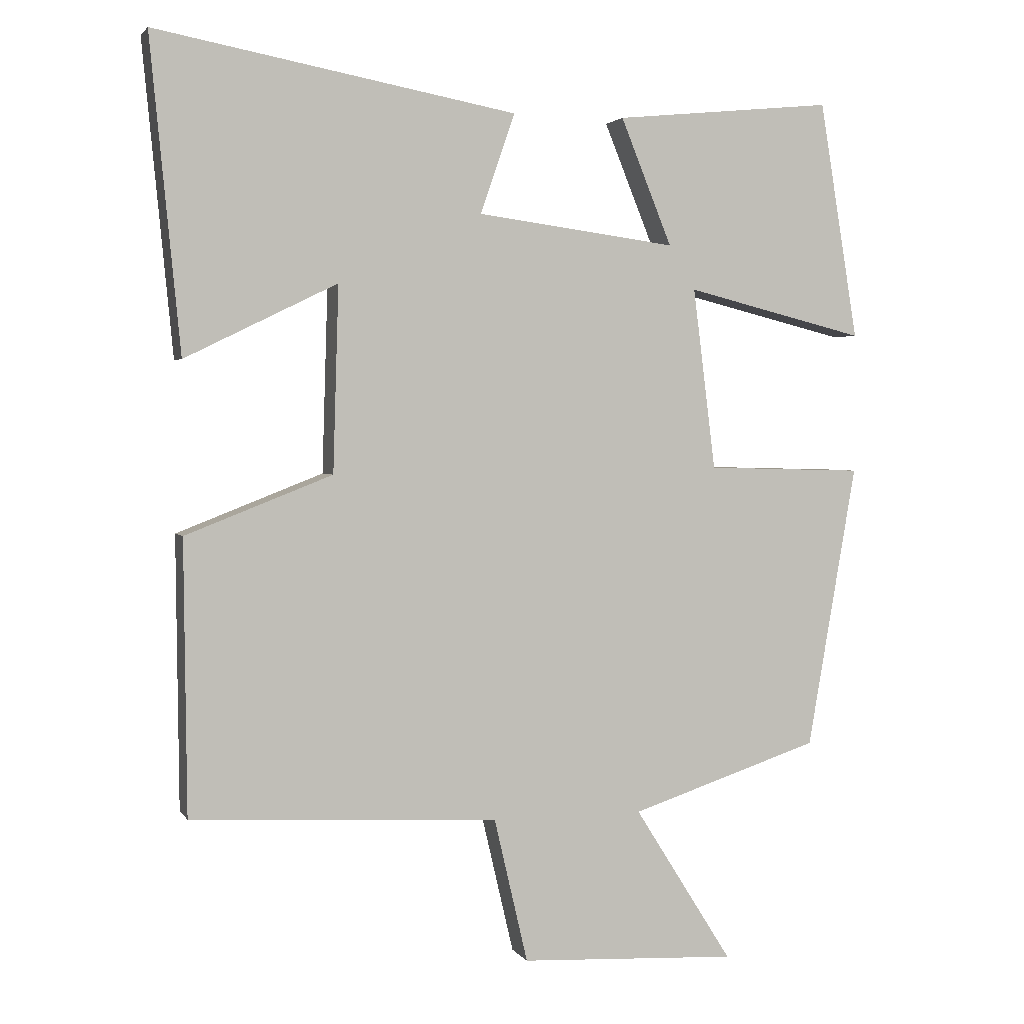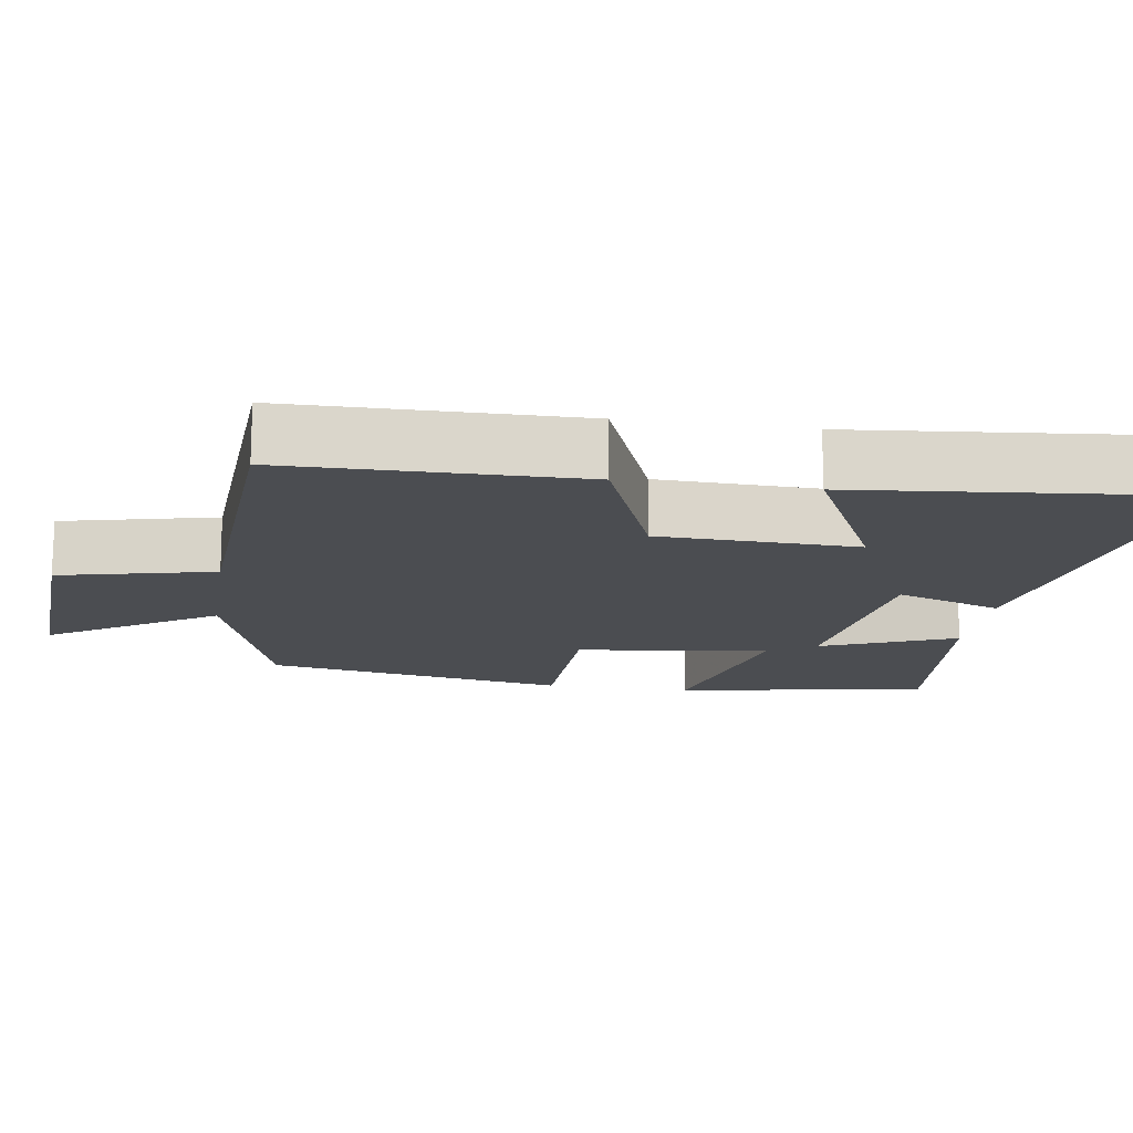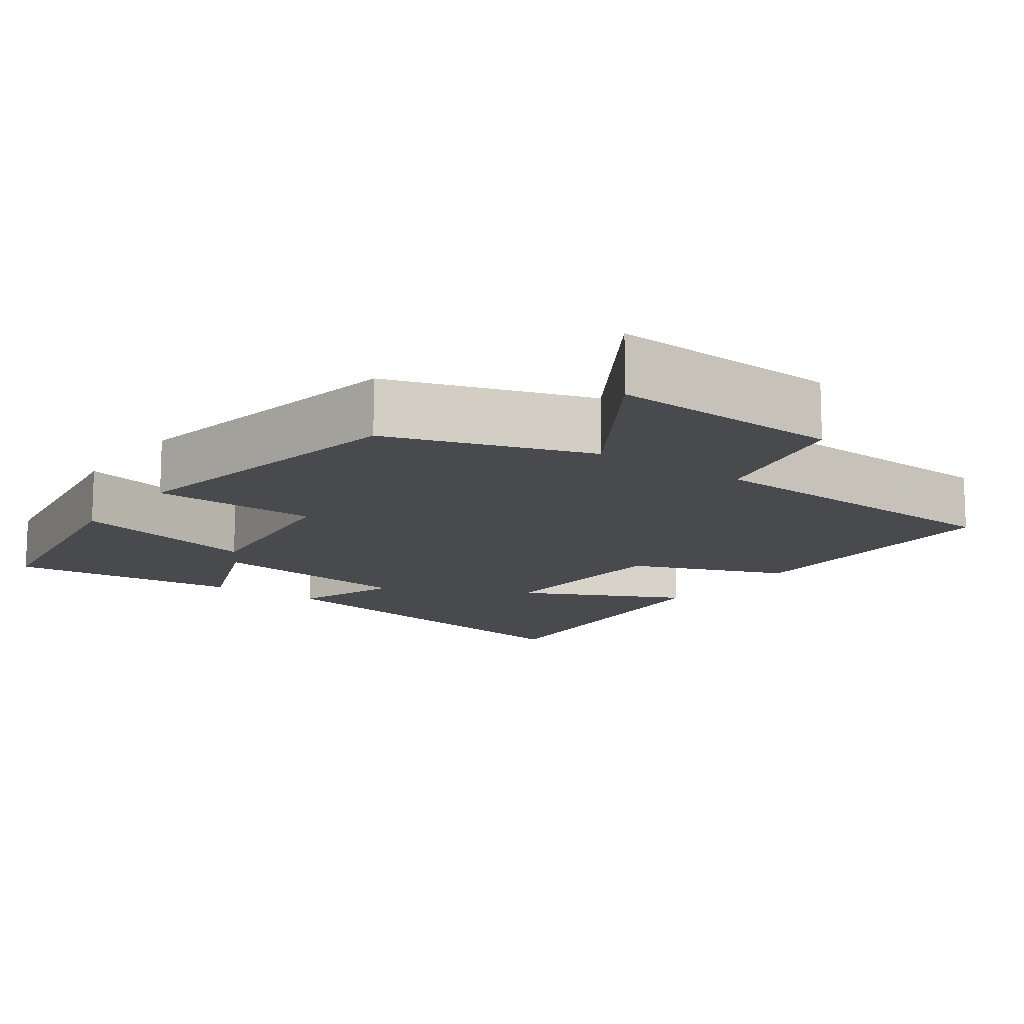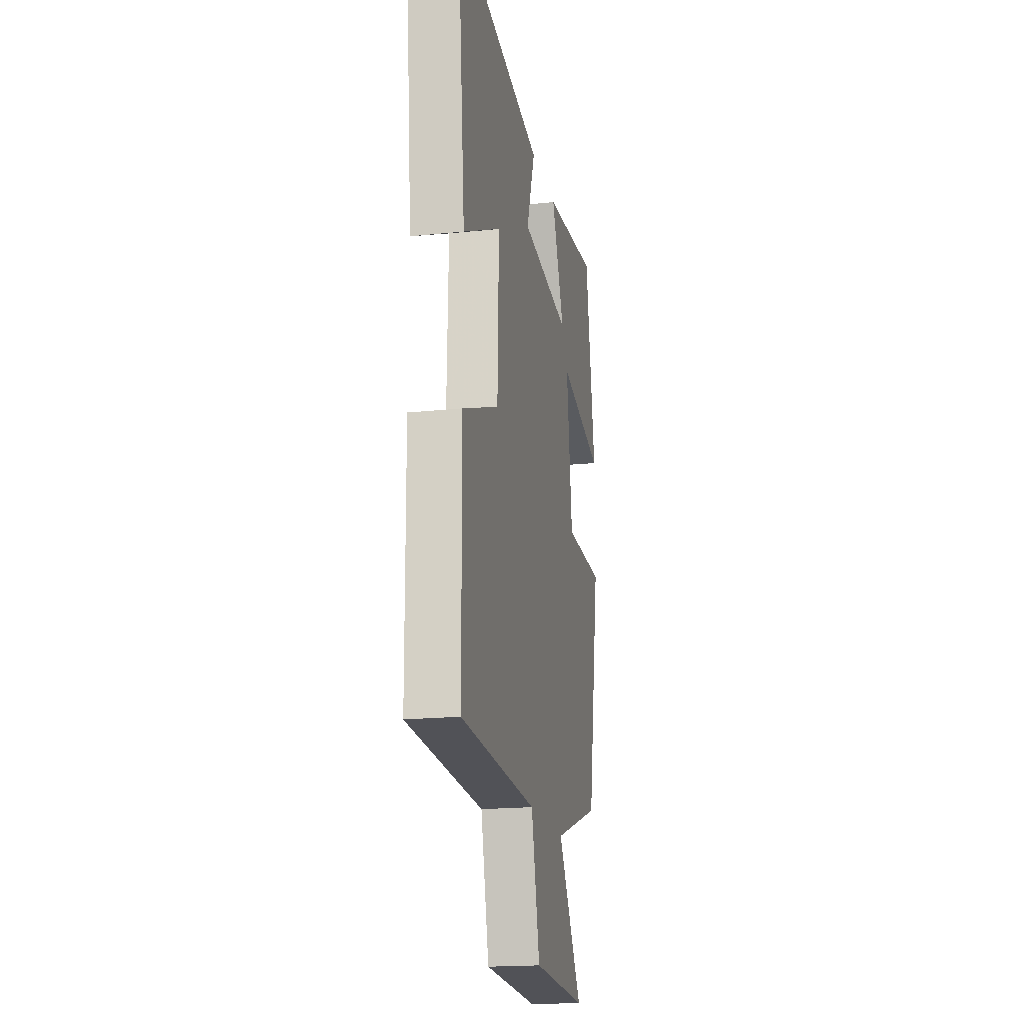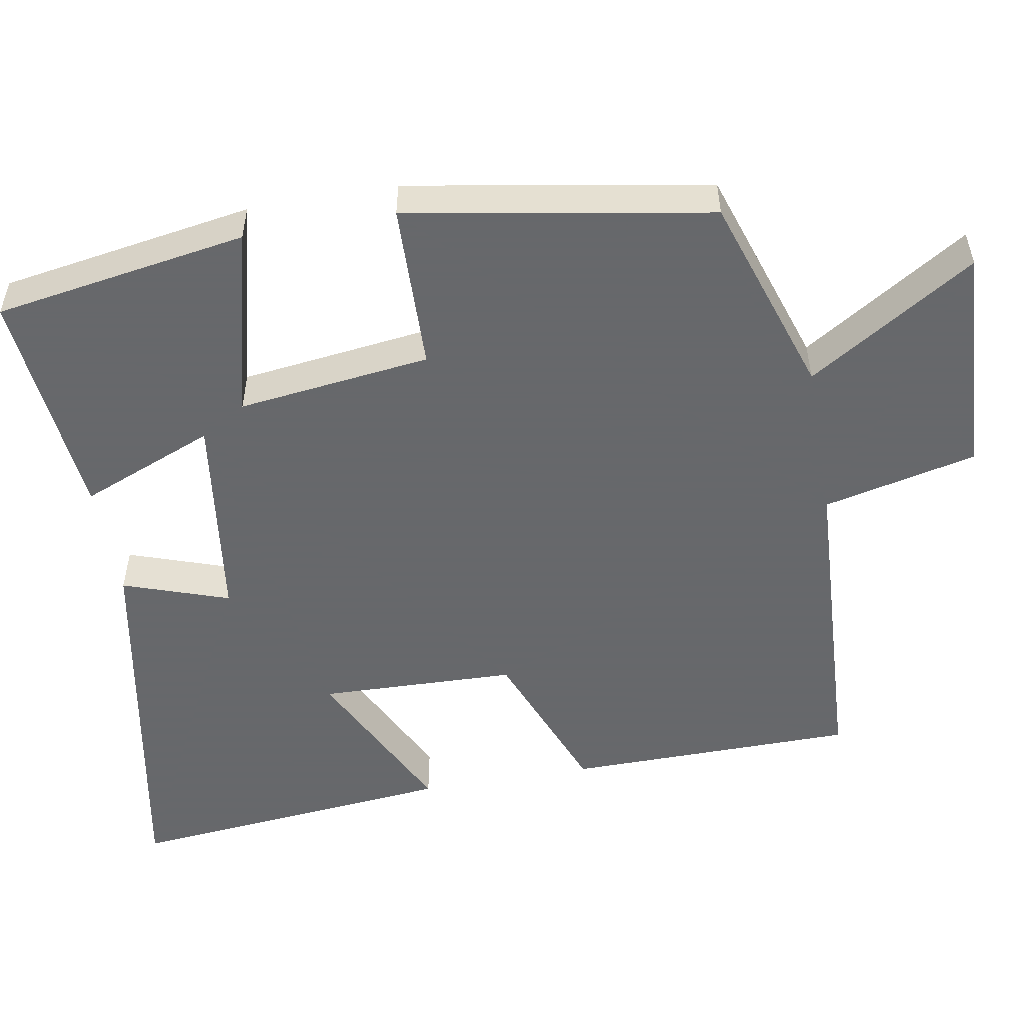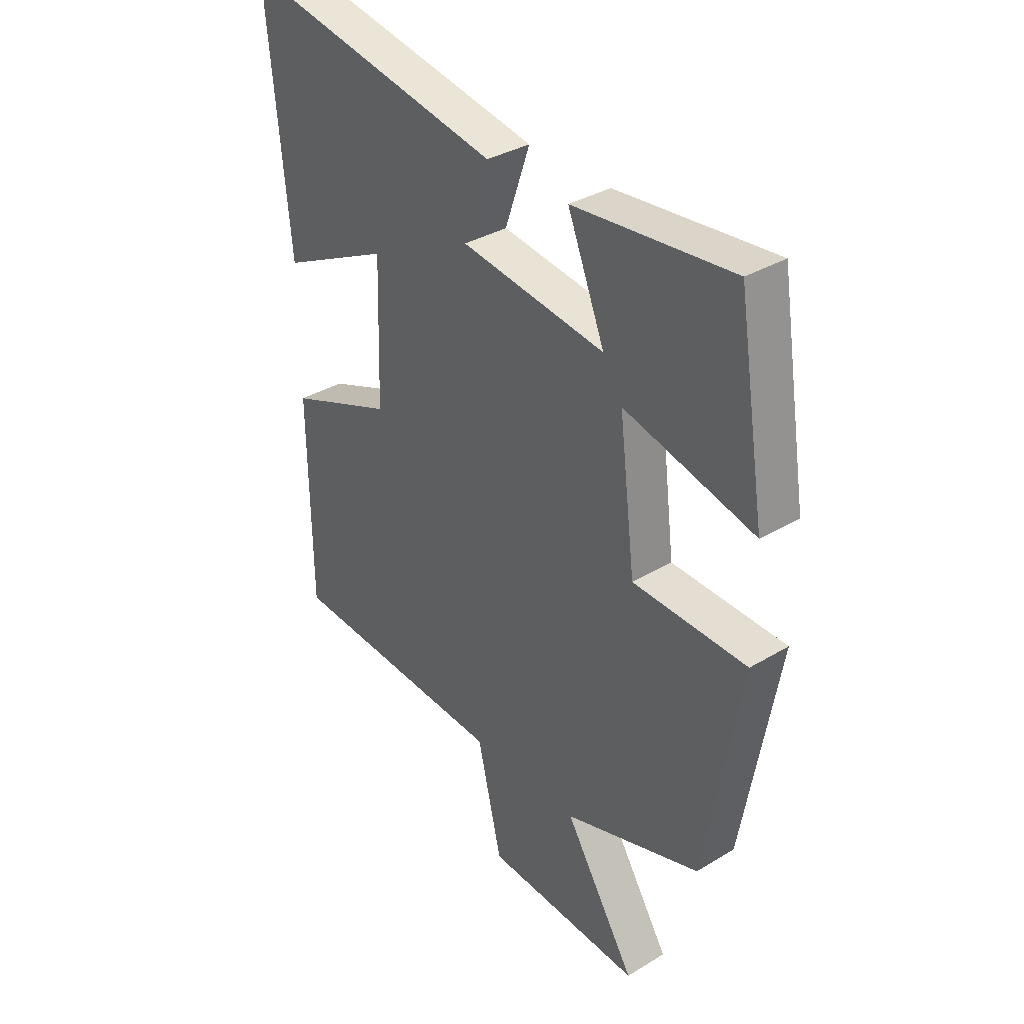
<metadata>
{"format":"obj","ext":"obj","renderer":"f3d","projection":"perspective","resolution":1024,"background":"white","views":[{"elev":2.4,"azim":-17.1,"up":"+Z"},{"elev":-15.6,"azim":-98.6,"up":"+Y"},{"elev":-13.1,"azim":144.2,"up":"+Y"},{"elev":-18.6,"azim":-78.5,"up":"+Z"},{"elev":-52.3,"azim":100.0,"up":"+Y"},{"elev":34.7,"azim":51.1,"up":"+Z"}]}
</metadata>
<code>
v -0.543 0.07 0.595
v -0.029 0.07 0.5
v -0.078 0.07 0.358
v 0.206 0.07 0.32
v 0.133 0.07 0.5
v 0.445 0.07 0.531
v 0.5 0.07 0.193
v 0.244 0.07 0.257
v 0.276 0.07 -0.001
v 0.5 0.07 -0.007
v 0.43 0.07 -0.411
v 0.16 0.07 -0.5
v 0.3 0.07 -0.722
v -0.01 0.07 -0.706
v -0.058 0.07 -0.5
v -0.496 0.07 -0.477
v -0.5 0.07 -0.089
v -0.291 0.07 -0.007
v -0.283 0.07 0.257
v -0.5 0.07 0.151
v -0.543 0 0.595
v -0.029 0 0.5
v -0.078 0 0.358
v 0.206 0 0.32
v 0.133 0 0.5
v 0.445 0 0.531
v 0.5 0 0.193
v 0.244 0 0.257
v 0.276 0 -0.001
v 0.5 0 -0.007
v 0.43 0 -0.411
v 0.16 0 -0.5
v 0.3 0 -0.722
v -0.01 0 -0.706
v -0.058 0 -0.5
v -0.496 0 -0.477
v -0.5 0 -0.089
v -0.291 0 -0.007
v -0.283 0 0.257
v -0.5 0 0.151
f 1 2 3
f 20 1 3
f 19 20 3
f 18 19 3 4
f 15 16 17 18
f 15 18 4
f 12 13 14 15
f 11 12 15
f 10 11 15
f 9 10 15
f 8 9 15 4
f 6 7 8
f 5 6 8
f 4 5 8
f 23 22 21
f 23 21 40
f 23 40 39
f 24 23 39 38
f 38 37 36 35
f 24 38 35
f 35 34 33 32
f 35 32 31
f 35 31 30
f 35 30 29
f 24 35 29 28
f 28 27 26
f 28 26 25
f 28 25 24
f 1 21 22 2
f 2 22 23 3
f 3 23 24 4
f 4 24 25 5
f 5 25 26 6
f 6 26 27 7
f 7 27 28 8
f 8 28 29 9
f 9 29 30 10
f 10 30 31 11
f 11 31 32 12
f 12 32 33 13
f 13 33 34 14
f 14 34 35 15
f 15 35 36 16
f 16 36 37 17
f 17 37 38 18
f 18 38 39 19
f 19 39 40 20
f 20 40 21 1

</code>
